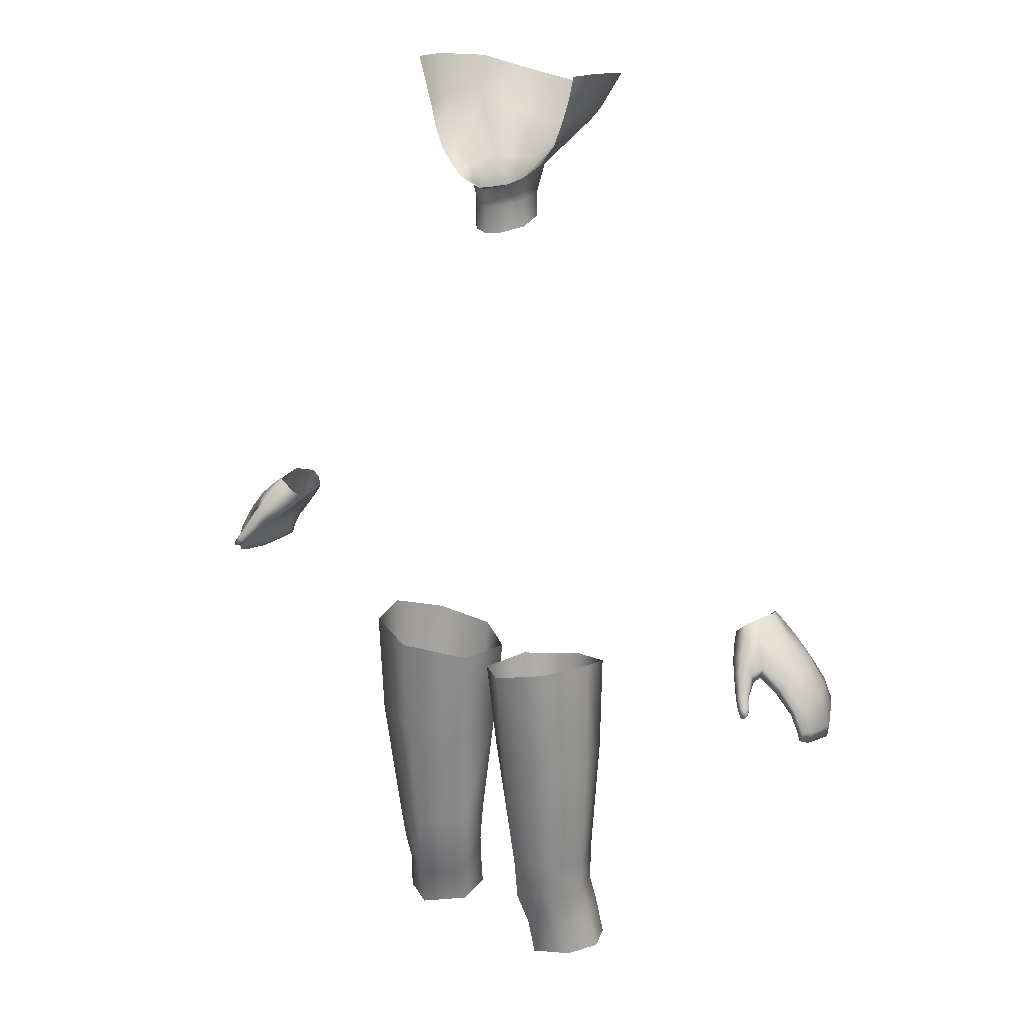
<metadata>
{"format":"obj","ext":"obj","renderer":"f3d","projection":"perspective","resolution":1024,"background":"white","views":[{"elev":19.5,"azim":41.7,"up":"+Z"}]}
</metadata>
<code>
g NPC_Child_Size01_Body_011_LOD2
v -0 0.0466 0.8281
v 0.01911 0.03256 0.8276
v 0.01868 0.03268 0.8453
v -0 0.04665 0.8465
v 0.0237 0.03544 0.8663
v -0 0.05045 0.8664
v 0.02792 0.0112 0.8617
v 0.0237 0.03544 0.8663
v 0.01868 0.03268 0.8453
v 0.02276 0.01121 0.8423
v 0.01381 -0.001166 0.8529
v 0.03013 0.004276 0.8617
v 0.01911 0.03256 0.8276
v 0.02257 -0.004727 0.8566
v 0.01057 -0.007634 0.8539
v 0.02371 0.01224 0.8231
v 4.356e-08 -0.009472 0.8519
v 0.01248 0.00164 0.8388
v -0 -0.002113 0.8364
v 0.01171 -0.0002026 0.8188
v -0 -0.003687 0.8175
v -0.01171 -0.0002026 0.8188
v -0 -0.003847 0.8496
v -0.01381 -0.001166 0.8529
v -0.01057 -0.007634 0.8539
v -0.02257 -0.004728 0.8566
v -0.03013 0.004276 0.8617
v -0.02792 0.0112 0.8617
v -0.01248 0.00164 0.8388
v -0.02371 0.01224 0.8231
v -0.02276 0.01121 0.8423
v -0.01911 0.03256 0.8276
v -0.01868 0.03268 0.8453
v -0.0237 0.03544 0.8663
v 0.03013 0.004276 0.8617
v 0.02257 -0.004727 0.8566
v 0.03462 -0.0008879 0.8623
v 0.04291 0.009468 0.8746
v 0.02792 0.0112 0.8617
v 0.04799 0.002908 0.8729
v 0.04452 0.02362 0.8803
v 0.0237 0.03544 0.8663
v 0.05398 0.01406 0.888
v 0.05801 0.005962 0.8877
v 0.04672 0.03548 0.8873
v 0.06559 0.02801 0.9094
v 0.06355 0.007377 0.9026
v 0.07006 0.007737 0.9216
v 0.05849 0.0562 0.9078
v 0.07626 0.03103 0.9375
v 0.07482 0.006852 0.938
v 0.06705 0.06974 0.9328
v 0.03674 0.07175 0.8953
v -0 0.05045 0.8664
v 0.04456 0.09221 0.9231
v -0 0.07687 0.8892
v -0 0.09888 0.9165
v -0 0.0466 0.8281
v -0.01868 0.03268 0.8453
v -0.01911 0.03256 0.8276
v -0 0.04665 0.8465
v -0.0237 0.03544 0.8663
v -0 0.05045 0.8664
v -0.03013 0.004276 0.8617
v -0.03462 -0.0008879 0.8623
v -0.02257 -0.004728 0.8566
v -0.04291 0.009468 0.8746
v -0.02792 0.0112 0.8617
v -0.04799 0.002908 0.8729
v -0.04452 0.02362 0.8803
v -0.0237 0.03544 0.8663
v -0.05398 0.01406 0.888
v -0.05801 0.005963 0.8877
v -0.04672 0.03548 0.8873
v -0.06559 0.02801 0.9094
v -0.06355 0.007377 0.9026
v -0.07006 0.007737 0.9216
v -0.05849 0.0562 0.9078
v -0.07626 0.03103 0.9375
v -0.07482 0.006852 0.938
v -0.06705 0.06974 0.9328
v -0.03674 0.07175 0.8953
v -0 0.05045 0.8664
v -0.04456 0.09221 0.9231
v -0 0.07687 0.8892
v -0 0.09888 0.9165
v 0.2966 0.009737 0.5012
v 0.2908 0.03019 0.5199
v 0.2971 0.03141 0.4994
v 0.2913 0.009661 0.5188
v 0.2799 0.02867 0.5378
v 0.2805 0.008142 0.5368
v 0.2648 0.02807 0.5549
v 0.2712 0.04599 0.5368
v 0.2908 0.03019 0.5199
v 0.2801 0.04758 0.5226
v 0.2971 0.03141 0.4994
v 0.2869 0.04809 0.5067
v 0.2574 0.04499 0.5529
v 0.2472 0.04283 0.5629
v 0.2654 0.05239 0.5368
v 0.2801 0.04758 0.5226
v 0.2496 0.04885 0.5483
v 0.2408 0.04507 0.5574
v 0.2618 0.05307 0.5342
v 0.2344 0.04217 0.5644
v 0.2399 0.0418 0.5692
v 0.2731 0.05461 0.5212
v 0.2468 0.02825 0.5729
v 0.2759 0.05426 0.5232
v 0.2802 0.05416 0.5084
v 0.2831 0.05404 0.5093
v 0.2869 0.04809 0.5067
v 0.2828 0.05301 0.5005
v 0.2531 0.02824 0.5659
v 0.2506 0.006365 0.5647
v 0.2415 0.005947 0.5704
v 0.2651 0.005489 0.5523
v 0.2618 -0.002982 0.5447
v 0.2764 -0.001377 0.5328
v 0.2881 0.0009 0.517
v 0.2913 0.009661 0.5188
v 0.2966 0.009737 0.5012
v 0.2937 0.002557 0.5024
v 0.2546 -0.004815 0.5536
v 0.2577 -0.01063 0.5407
v 0.2435 -0.001169 0.5622
v 0.2342 0.0008121 0.5548
v 0.2302 0.00766 0.5609
v 0.2399 -0.008 0.5472
v 0.2477 -0.009346 0.5526
v 0.2464 -0.01558 0.5391
v 0.252 -0.01621 0.5435
v 0.254 -0.02284 0.5262
v 0.2583 -0.0231 0.5293
v 0.2612 -0.01843 0.5291
v 0.265 -0.02216 0.5217
v 0.2583 -0.0231 0.5293
v 0.2612 -0.01843 0.5291
v 0.2626 -0.02655 0.5218
v 0.2665 -0.02628 0.5167
v 0.254 -0.02284 0.5262
v 0.2653 -0.02829 0.5153
v 0.2586 -0.02629 0.5191
v 0.2629 -0.02843 0.5151
v 0.2831 0.05404 0.5093
v 0.2828 0.05301 0.5005
v 0.2863 0.04837 0.4978
v 0.2869 0.04809 0.5067
v 0.2869 0.04809 0.5067
v 0.2863 0.04837 0.4978
v 0.2962 0.03088 0.4913
v 0.2971 0.03141 0.4994
v 0.2937 0.002557 0.5024
v 0.2966 0.009737 0.5012
v 0.295 0.009464 0.4933
v 0.2938 0.003604 0.4953
v 0.295 0.009464 0.4933
v 0.2966 0.009737 0.5012
v 0.2971 0.03141 0.4994
v 0.2962 0.03088 0.4913
v 0.2962 0.03088 0.4913
v 0.2918 0.009462 0.4938
v 0.295 0.009464 0.4933
v 0.2924 0.03059 0.4916
v 0.2902 0.03062 0.4971
v 0.2902 0.009725 0.4993
v 0.2843 0.01017 0.513
v 0.2825 0.02981 0.5137
v 0.272 0.009444 0.5262
v 0.2697 0.02806 0.5251
v 0.2545 0.007622 0.5374
v 0.272 -0.0001312 0.5275
v 0.2843 0.01017 0.513
v 0.2842 0.002106 0.5136
v 0.2902 0.009725 0.4993
v 0.2592 -0.001531 0.5364
v 0.2764 -0.001377 0.5328
v 0.2881 0.0009 0.517
v 0.2937 0.002557 0.5024
v 0.2618 -0.002982 0.5447
v 0.2896 0.003227 0.5012
v 0.2938 0.003604 0.4953
v 0.2907 0.003814 0.4958
v 0.2918 0.009462 0.4938
v 0.295 0.009464 0.4933
v 0.2569 -0.00606 0.5338
v 0.2577 -0.01063 0.5407
v 0.2612 -0.01843 0.5291
v 0.2503 -0.004112 0.5314
v 0.259 -0.01417 0.5256
v 0.2633 -0.01907 0.5187
v 0.265 -0.02216 0.5217
v 0.2555 -0.0147 0.5234
v 0.2453 -0.009372 0.5329
v 0.2416 0.00886 0.5387
v 0.2647 -0.02263 0.5161
v 0.2665 -0.02628 0.5167
v 0.2605 -0.02014 0.5168
v 0.2631 -0.02372 0.5148
v 0.2653 -0.02829 0.5153
v 0.2526 -0.01844 0.5231
v 0.258 -0.02249 0.5165
v 0.2613 -0.02471 0.5146
v 0.2629 -0.02843 0.5151
v 0.2586 -0.02629 0.5191
v 0.254 -0.02284 0.5262
v 0.2464 -0.01558 0.5391
v 0.2399 -0.008 0.5472
v 0.2371 -0.0001119 0.5408
v 0.2342 0.0008121 0.5548
v 0.2311 0.01193 0.5491
v 0.2302 0.00766 0.5609
v 0.2267 0.01647 0.5554
v 0.2279 0.02718 0.5558
v 0.2352 0.02392 0.5498
v 0.2467 0.02069 0.5427
v 0.2335 0.03389 0.5496
v 0.2297 0.03945 0.5591
v 0.2435 0.03906 0.5416
v 0.2627 0.04405 0.5277
v 0.2738 0.04616 0.5178
v 0.2825 0.02981 0.5137
v 0.281 0.04665 0.5047
v 0.2902 0.03062 0.4971
v 0.2829 0.0475 0.4981
v 0.2924 0.03059 0.4916
v 0.2863 0.04837 0.4978
v 0.2962 0.03088 0.4913
v 0.2364 0.04329 0.5527
v 0.2344 0.04217 0.5644
v 0.2408 0.04507 0.5574
v 0.2459 0.04765 0.5445
v 0.2496 0.04885 0.5483
v 0.2618 0.05307 0.5342
v 0.2599 0.05213 0.5311
v 0.2738 0.04616 0.5178
v 0.2709 0.05317 0.5194
v 0.2731 0.05461 0.5212
v 0.281 0.04665 0.5047
v 0.278 0.05292 0.5077
v 0.2802 0.05416 0.5084
v 0.28 0.05238 0.5009
v 0.2829 0.0475 0.4981
v 0.2828 0.05301 0.5005
v 0.2863 0.04837 0.4978
v -0.2966 0.009737 0.5012
v -0.2971 0.03141 0.4994
v -0.2908 0.03019 0.5199
v -0.2913 0.009661 0.5188
v -0.2799 0.02867 0.5378
v -0.2805 0.008142 0.5368
v -0.2648 0.02807 0.5549
v -0.2712 0.04599 0.5368
v -0.2908 0.03019 0.5199
v -0.2801 0.04758 0.5226
v -0.2971 0.03141 0.4994
v -0.2869 0.04809 0.5067
v -0.2574 0.04499 0.5529
v -0.2472 0.04283 0.5629
v -0.2654 0.05239 0.5368
v -0.2801 0.04758 0.5226
v -0.2496 0.04885 0.5483
v -0.2408 0.04507 0.5574
v -0.2618 0.05307 0.5342
v -0.2344 0.04217 0.5645
v -0.2398 0.0418 0.5693
v -0.2731 0.05461 0.5212
v -0.2467 0.02825 0.573
v -0.2759 0.05426 0.5232
v -0.2802 0.05416 0.5084
v -0.2831 0.05404 0.5093
v -0.2869 0.04809 0.5067
v -0.2828 0.05301 0.5005
v -0.2531 0.02824 0.5659
v -0.2506 0.006365 0.5647
v -0.2414 0.005947 0.5706
v -0.2651 0.005489 0.5523
v -0.2618 -0.002982 0.5447
v -0.2764 -0.001377 0.5328
v -0.2881 0.0009 0.517
v -0.2913 0.009661 0.5188
v -0.2966 0.009737 0.5012
v -0.2937 0.002557 0.5024
v -0.2546 -0.004815 0.5536
v -0.2577 -0.01063 0.5407
v -0.2435 -0.001169 0.5622
v -0.2342 0.0008121 0.5548
v -0.2302 0.00766 0.561
v -0.2399 -0.008 0.5472
v -0.2477 -0.009346 0.5526
v -0.2464 -0.01558 0.5391
v -0.252 -0.01621 0.5435
v -0.254 -0.02284 0.5262
v -0.2583 -0.0231 0.5293
v -0.2612 -0.01843 0.5291
v -0.265 -0.02216 0.5217
v -0.2612 -0.01843 0.5291
v -0.2583 -0.0231 0.5293
v -0.2626 -0.02655 0.5218
v -0.2665 -0.02628 0.5167
v -0.254 -0.02284 0.5262
v -0.2653 -0.02829 0.5153
v -0.2586 -0.02629 0.5191
v -0.2629 -0.02843 0.5151
v -0.2831 0.05404 0.5093
v -0.2869 0.04809 0.5067
v -0.2863 0.04837 0.4978
v -0.2828 0.05301 0.5005
v -0.2869 0.04809 0.5067
v -0.2971 0.03141 0.4994
v -0.2962 0.03088 0.4913
v -0.2863 0.04837 0.4978
v -0.2937 0.002557 0.5024
v -0.2938 0.003604 0.4953
v -0.295 0.009464 0.4933
v -0.2966 0.009737 0.5012
v -0.295 0.009464 0.4933
v -0.2962 0.03088 0.4913
v -0.2971 0.03141 0.4994
v -0.2966 0.009737 0.5012
v -0.2962 0.03088 0.4913
v -0.295 0.009464 0.4933
v -0.2918 0.009462 0.4938
v -0.2924 0.03059 0.4916
v -0.2902 0.03062 0.4971
v -0.2902 0.009725 0.4993
v -0.2843 0.01017 0.513
v -0.2825 0.02981 0.5137
v -0.272 0.009444 0.5262
v -0.2697 0.02806 0.5251
v -0.2545 0.007622 0.5374
v -0.272 -0.0001312 0.5275
v -0.2843 0.01017 0.513
v -0.2842 0.002106 0.5136
v -0.2902 0.009725 0.4993
v -0.2592 -0.001531 0.5364
v -0.2764 -0.001377 0.5328
v -0.2881 0.0009 0.517
v -0.2937 0.002557 0.5024
v -0.2618 -0.002982 0.5447
v -0.2896 0.003227 0.5012
v -0.2938 0.003604 0.4953
v -0.2907 0.003814 0.4958
v -0.2918 0.009462 0.4938
v -0.295 0.009464 0.4933
v -0.2569 -0.00606 0.5338
v -0.2577 -0.01063 0.5407
v -0.2612 -0.01843 0.5291
v -0.2503 -0.004112 0.5314
v -0.259 -0.01417 0.5256
v -0.2633 -0.01907 0.5187
v -0.265 -0.02216 0.5217
v -0.2555 -0.0147 0.5234
v -0.2453 -0.009372 0.5329
v -0.2416 0.00886 0.5387
v -0.2647 -0.02263 0.5161
v -0.2665 -0.02628 0.5167
v -0.2605 -0.02014 0.5168
v -0.2631 -0.02372 0.5148
v -0.2653 -0.02829 0.5153
v -0.2526 -0.01844 0.5231
v -0.2613 -0.02471 0.5146
v -0.2629 -0.02843 0.5151
v -0.2586 -0.02629 0.5191
v -0.258 -0.02249 0.5165
v -0.254 -0.02284 0.5262
v -0.2464 -0.01558 0.5391
v -0.2399 -0.008 0.5472
v -0.2371 -0.0001119 0.5408
v -0.2342 0.0008121 0.5548
v -0.2311 0.01193 0.5491
v -0.2302 0.00766 0.561
v -0.2267 0.01647 0.5555
v -0.2279 0.02718 0.5559
v -0.2352 0.02392 0.5498
v -0.2467 0.02069 0.5427
v -0.2335 0.03389 0.5496
v -0.2296 0.03945 0.5592
v -0.2435 0.03906 0.5416
v -0.2627 0.04405 0.5277
v -0.2738 0.04616 0.5178
v -0.2825 0.02981 0.5137
v -0.281 0.04665 0.5047
v -0.2902 0.03062 0.4971
v -0.2829 0.0475 0.4981
v -0.2924 0.03059 0.4916
v -0.2863 0.04837 0.4978
v -0.2962 0.03088 0.4913
v -0.2364 0.04329 0.5527
v -0.2344 0.04217 0.5645
v -0.2408 0.04507 0.5574
v -0.2459 0.04765 0.5445
v -0.2496 0.04885 0.5483
v -0.2618 0.05307 0.5342
v -0.2599 0.05213 0.5311
v -0.2738 0.04616 0.5178
v -0.2709 0.05317 0.5194
v -0.2731 0.05461 0.5212
v -0.281 0.04665 0.5047
v -0.278 0.05292 0.5077
v -0.2802 0.05416 0.5084
v -0.28 0.05238 0.5009
v -0.2829 0.0475 0.4981
v -0.2828 0.05301 0.5005
v -0.2863 0.04837 0.4978
v 0.01856 0.02532 0.4138
v 0.01159 0.02743 0.4766
v 0.01187 -0.01656 0.4789
v 0.05138 0.04396 0.4163
v 0.01707 -0.01169 0.4137
v 0.04918 0.05092 0.4789
v 0.02697 -0.0006544 0.3275
v 0.08521 0.0354 0.4882
v 0.03049 0.02423 0.3279
v 0.02849 0.001594 0.297
v 0.03358 0.02443 0.2992
v 0.0339 0.005014 0.2764
v 0.08735 0.03074 0.4193
v 0.1001 -0.001267 0.5
v 0.05547 0.03503 0.3283
v 0.08336 0.02623 0.3286
v 0.1001 7.803e-05 0.4209
v 0.08593 -0.03685 0.4987
v 0.03867 0.03044 0.2801
v 0.0373 0.009125 0.2476
v 0.04287 0.03713 0.2505
v 0.06147 0.03894 0.2824
v 0.06631 0.04454 0.2522
v 0.05637 0.03444 0.3013
v 0.08458 0.03213 0.2824
v 0.08816 0.03689 0.2525
v 0.08184 0.02786 0.3017
v 0.08957 0.008468 0.3013
v 0.09189 0.0137 0.28
v 0.09696 0.01792 0.2509
v 0.08613 -0.003136 0.2483
v 0.08148 -0.007583 0.2762
v 0.06071 -0.01521 0.2461
v 0.05758 -0.0192 0.2732
v 0.0373 0.009125 0.2476
v 0.0339 0.005014 0.2764
v 0.02849 0.001594 0.297
v 0.07954 -0.01588 0.2985
v 0.08102 -0.02038 0.328
v 0.09222 0.004653 0.3288
v 0.05272 -0.02674 0.297
v 0.02697 -0.0006544 0.3275
v 0.05209 -0.0296 0.3281
v 0.01707 -0.01169 0.4137
v 0.05094 -0.04056 0.4168
v 0.01187 -0.01656 0.4789
v 0.04875 -0.04692 0.4895
v 0.08709 -0.031 0.4199
v -0.01856 0.02532 0.4138
v -0.01707 -0.01169 0.4137
v -0.01187 -0.01656 0.4789
v -0.01159 0.02743 0.4766
v -0.05138 0.04396 0.4163
v -0.04918 0.05092 0.4789
v -0.02697 -0.0006544 0.3275
v -0.08521 0.0354 0.4882
v -0.03049 0.02423 0.3279
v -0.02849 0.001594 0.297
v -0.03358 0.02443 0.2992
v -0.0339 0.005014 0.2764
v -0.08735 0.03074 0.4193
v -0.1001 -0.001267 0.5
v -0.05547 0.03503 0.3283
v -0.08336 0.02623 0.3286
v -0.1001 7.803e-05 0.4209
v -0.08593 -0.03685 0.4987
v -0.03867 0.03044 0.2801
v -0.0373 0.009125 0.2476
v -0.04287 0.03713 0.2505
v -0.06147 0.03894 0.2824
v -0.06631 0.04454 0.2522
v -0.05637 0.03444 0.3013
v -0.08458 0.03213 0.2824
v -0.08816 0.03689 0.2525
v -0.08184 0.02786 0.3017
v -0.08957 0.008468 0.3013
v -0.09189 0.0137 0.28
v -0.09696 0.01792 0.2509
v -0.08613 -0.003136 0.2483
v -0.08148 -0.007583 0.2762
v -0.06071 -0.01521 0.2461
v -0.05758 -0.0192 0.2732
v -0.0373 0.009125 0.2476
v -0.0339 0.005014 0.2764
v -0.02849 0.001594 0.297
v -0.07954 -0.01588 0.2985
v -0.08102 -0.02038 0.328
v -0.09222 0.004653 0.3288
v -0.05272 -0.02674 0.297
v -0.02697 -0.0006544 0.3275
v -0.05209 -0.0296 0.3281
v -0.01707 -0.01169 0.4137
v -0.05094 -0.04056 0.4168
v -0.01187 -0.01656 0.4789
v -0.04875 -0.04692 0.4895
v -0.08709 -0.031 0.4199
g NPC_Child_Size01_Body_011_LOD2_0
f 3 2 1
f 4 3 1
f 3 4 5
f 4 6 5
f 9 8 7
f 10 9 7
f 7 11 10
f 12 11 7
f 9 10 13
f 14 11 12
f 14 15 11
f 10 16 13
f 15 17 11
f 16 10 18
f 11 18 10
f 19 18 11
f 20 16 18
f 20 18 19
f 21 20 19
f 22 21 19
f 17 23 11
f 23 19 11
f 23 17 24
f 19 23 24
f 17 25 24
f 25 26 24
f 24 26 27
f 24 27 28
f 29 22 19
f 29 19 24
f 22 29 30
f 29 24 31
f 29 31 30
f 24 28 31
f 32 30 31
f 33 32 31
f 33 31 28
f 34 33 28
f 37 36 35
f 37 35 38
f 38 35 39
f 40 37 38
f 38 39 41
f 39 42 41
f 40 38 43
f 41 43 38
f 44 40 43
f 41 45 43
f 42 45 41
f 46 44 43
f 45 46 43
f 44 46 47
f 48 47 46
f 49 45 42
f 46 45 49
f 48 46 50
f 50 46 49
f 51 48 50
f 52 50 49
f 53 49 42
f 52 49 53
f 42 54 53
f 55 52 53
f 54 56 53
f 53 56 55
f 56 57 55
f 60 59 58
f 59 61 58
f 61 59 62
f 63 61 62
f 66 65 64
f 64 65 67
f 64 67 68
f 65 69 67
f 68 67 70
f 71 68 70
f 67 69 72
f 72 70 67
f 69 73 72
f 74 70 72
f 74 71 70
f 73 75 72
f 75 74 72
f 75 73 76
f 76 77 75
f 74 78 71
f 74 75 78
f 75 77 79
f 75 79 78
f 77 80 79
f 79 81 78
f 78 82 71
f 78 81 82
f 83 71 82
f 81 84 82
f 85 83 82
f 85 82 84
f 86 85 84
f 89 88 87
f 88 90 87
f 88 91 90
f 91 92 90
f 91 93 92
f 91 94 93
f 91 95 94
f 95 96 94
f 96 95 97
f 98 96 97
f 94 99 93
f 93 99 100
f 94 101 99
f 94 102 101
f 99 103 100
f 101 103 99
f 103 104 100
f 103 101 105
f 104 106 100
f 106 107 100
f 105 101 108
f 100 107 109
f 101 110 108
f 102 110 101
f 111 108 110
f 112 110 102
f 112 111 110
f 113 112 102
f 111 112 114
f 115 100 109
f 115 109 116
f 115 93 100
f 93 115 116
f 109 117 116
f 118 93 116
f 93 118 92
f 119 118 116
f 92 118 119
f 120 92 119
f 120 121 92
f 121 122 92
f 123 122 121
f 124 123 121
f 125 119 116
f 119 125 126
f 117 127 116
f 125 116 127
f 127 117 128
f 117 129 128
f 127 128 130
f 131 125 127
f 131 127 130
f 125 131 126
f 131 130 132
f 133 131 132
f 131 133 126
f 133 132 134
f 135 133 134
f 126 133 135
f 136 126 135
f 139 138 137
f 138 140 137
f 141 137 140
f 138 142 140
f 143 141 140
f 142 144 140
f 143 140 144
f 145 143 144
f 148 147 146
f 149 148 146
f 152 151 150
f 153 152 150
f 156 155 154
f 157 156 154
f 160 159 158
f 161 160 158
f 164 163 162
f 163 165 162
f 165 163 166
f 163 167 166
f 166 167 168
f 169 166 168
f 169 168 170
f 171 169 170
f 170 172 171
f 170 173 172
f 173 170 174
f 175 173 174
f 174 176 175
f 173 177 172
f 173 175 178
f 177 173 178
f 175 179 178
f 180 179 175
f 181 177 178
f 182 180 175
f 176 182 175
f 180 182 183
f 184 182 176
f 182 184 183
f 185 184 176
f 183 184 186
f 184 185 186
f 187 177 181
f 188 187 181
f 187 188 189
f 187 190 177
f 190 172 177
f 191 187 189
f 190 187 191
f 191 189 192
f 189 193 192
f 194 190 191
f 194 191 192
f 190 194 195
f 190 196 172
f 190 195 196
f 192 193 197
f 193 198 197
f 199 194 192
f 192 197 199
f 200 197 198
f 197 200 199
f 201 200 198
f 202 194 199
f 194 202 195
f 203 199 200
f 203 202 199
f 200 201 204
f 204 203 200
f 201 205 204
f 205 206 204
f 206 203 204
f 203 206 202
f 206 207 202
f 202 207 195
f 207 208 195
f 208 209 195
f 209 210 195
f 209 211 210
f 195 210 196
f 211 212 210
f 212 196 210
f 213 212 211
f 212 213 214
f 212 214 215
f 196 212 216
f 216 212 215
f 217 196 216
f 172 196 217
f 172 217 171
f 216 215 218
f 215 219 218
f 217 216 220
f 216 218 220
f 221 171 217
f 220 221 217
f 221 222 171
f 222 223 171
f 222 224 223
f 224 225 223
f 224 226 225
f 226 227 225
f 226 228 227
f 228 229 227
f 218 219 230
f 230 219 231
f 232 230 231
f 230 233 218
f 230 232 233
f 232 234 233
f 233 220 218
f 234 235 233
f 233 236 220
f 235 236 233
f 236 221 220
f 221 236 237
f 236 235 238
f 236 238 237
f 235 239 238
f 240 237 238
f 241 238 239
f 241 240 238
f 242 241 239
f 240 241 243
f 243 241 242
f 244 240 243
f 245 243 242
f 244 243 245
f 246 244 245
f 249 248 247
f 250 249 247
f 251 249 250
f 252 251 250
f 253 251 252
f 254 251 253
f 255 251 254
f 256 255 254
f 255 256 257
f 256 258 257
f 259 254 253
f 259 253 260
f 261 254 259
f 262 254 261
f 263 259 260
f 263 261 259
f 264 263 260
f 261 263 265
f 266 264 260
f 267 266 260
f 261 265 268
f 267 260 269
f 270 261 268
f 270 262 261
f 268 271 270
f 270 272 262
f 271 272 270
f 272 273 262
f 272 271 274
f 260 275 269
f 269 275 276
f 253 275 260
f 275 253 276
f 277 269 276
f 253 278 276
f 278 253 252
f 278 279 276
f 279 278 252
f 280 279 252
f 281 280 252
f 282 281 252
f 282 283 281
f 283 284 281
f 279 285 276
f 285 279 286
f 287 277 276
f 276 285 287
f 277 287 288
f 289 277 288
f 288 287 290
f 285 291 287
f 287 291 290
f 291 285 286
f 290 291 292
f 291 293 292
f 293 291 286
f 292 293 294
f 293 295 294
f 293 286 295
f 286 296 295
f 299 298 297
f 300 299 297
f 297 301 300
f 302 299 300
f 301 303 300
f 304 302 300
f 300 303 304
f 303 305 304
f 308 307 306
f 309 308 306
f 312 311 310
f 313 312 310
f 316 315 314
f 317 316 314
f 320 319 318
f 321 320 318
f 324 323 322
f 325 324 322
f 324 325 326
f 327 324 326
f 327 326 328
f 326 329 328
f 328 329 330
f 329 331 330
f 332 330 331
f 333 330 332
f 330 333 334
f 333 335 334
f 336 334 335
f 337 333 332
f 335 333 338
f 333 337 338
f 339 335 338
f 339 340 335
f 337 341 338
f 340 342 335
f 342 336 335
f 342 340 343
f 342 344 336
f 344 342 343
f 344 345 336
f 344 343 346
f 345 344 346
f 337 347 341
f 347 348 341
f 348 347 349
f 350 347 337
f 332 350 337
f 347 351 349
f 347 350 351
f 349 351 352
f 353 349 352
f 350 354 351
f 351 354 352
f 354 350 355
f 356 350 332
f 355 350 356
f 353 352 357
f 358 353 357
f 354 359 352
f 357 352 359
f 357 360 358
f 360 357 359
f 360 361 358
f 354 362 359
f 362 354 355
f 361 360 363
f 364 361 363
f 365 364 363
f 359 366 360
f 366 363 360
f 366 365 363
f 362 366 359
f 365 366 362
f 367 365 362
f 367 362 355
f 368 367 355
f 369 368 355
f 370 369 355
f 371 369 370
f 370 355 356
f 372 371 370
f 356 372 370
f 372 373 371
f 373 372 374
f 374 372 375
f 372 356 376
f 372 376 375
f 356 377 376
f 356 332 377
f 377 332 331
f 375 376 378
f 379 375 378
f 376 377 380
f 378 376 380
f 331 381 377
f 381 380 377
f 382 381 331
f 383 382 331
f 384 382 383
f 385 384 383
f 386 384 385
f 387 386 385
f 388 386 387
f 389 388 387
f 379 378 390
f 379 390 391
f 390 392 391
f 393 390 378
f 392 390 393
f 394 392 393
f 380 393 378
f 395 394 393
f 396 393 380
f 396 395 393
f 381 396 380
f 396 381 397
f 395 396 398
f 398 396 397
f 399 395 398
f 397 400 398
f 398 401 399
f 400 401 398
f 401 402 399
f 401 400 403
f 401 403 402
f 400 404 403
f 403 405 402
f 403 404 405
f 404 406 405
f 409 408 407
f 407 408 410
f 411 409 407
f 408 412 410
f 411 407 413
f 410 412 414
f 407 415 413
f 415 407 410
f 416 413 415
f 417 416 415
f 418 416 417
f 419 410 414
f 419 414 420
f 421 415 410
f 417 415 421
f 422 421 410
f 419 422 410
f 423 419 420
f 420 424 423
f 425 418 417
f 418 425 426
f 425 427 426
f 425 428 427
f 428 425 417
f 428 429 427
f 430 417 421
f 421 422 430
f 430 428 417
f 428 431 429
f 431 432 429
f 428 430 433
f 422 433 430
f 431 428 433
f 433 422 434
f 431 433 434
f 432 431 435
f 435 431 434
f 436 432 435
f 437 436 435
f 438 437 435
f 438 435 434
f 437 438 439
f 438 440 439
f 439 440 441
f 440 442 441
f 443 442 440
f 440 438 444
f 444 438 434
f 445 444 434
f 422 446 434
f 446 445 434
f 422 419 446
f 419 423 446
f 445 446 423
f 447 443 440
f 447 440 444
f 447 444 445
f 443 447 448
f 447 449 448
f 449 447 445
f 450 448 449
f 451 450 449
f 449 445 451
f 452 450 451
f 453 452 451
f 454 445 423
f 445 454 451
f 451 454 453
f 424 454 423
f 454 424 453
f 457 456 455
f 458 457 455
f 458 455 459
f 460 458 459
f 455 456 461
f 460 459 462
f 463 455 461
f 459 455 463
f 461 464 463
f 464 465 463
f 464 466 465
f 459 467 462
f 462 467 468
f 469 459 463
f 463 465 469
f 459 469 470
f 467 459 470
f 467 471 468
f 472 468 471
f 466 473 465
f 466 474 473
f 474 475 473
f 473 475 476
f 473 476 465
f 475 477 476
f 465 478 469
f 470 469 478
f 476 478 465
f 476 477 479
f 477 480 479
f 478 476 481
f 481 470 478
f 476 479 481
f 470 481 482
f 481 479 482
f 483 479 480
f 479 483 482
f 484 483 480
f 483 484 485
f 486 483 485
f 483 486 482
f 485 487 486
f 487 488 486
f 487 489 488
f 489 490 488
f 490 491 488
f 486 488 492
f 486 492 482
f 492 493 482
f 494 470 482
f 493 494 482
f 467 470 494
f 471 467 494
f 471 494 493
f 491 495 488
f 488 495 492
f 492 495 493
f 495 491 496
f 497 495 496
f 495 497 493
f 497 496 498
f 499 497 498
f 497 499 493
f 498 500 499
f 500 501 499
f 502 471 493
f 499 502 493
f 502 499 501
f 502 472 471
f 472 502 501

</code>
